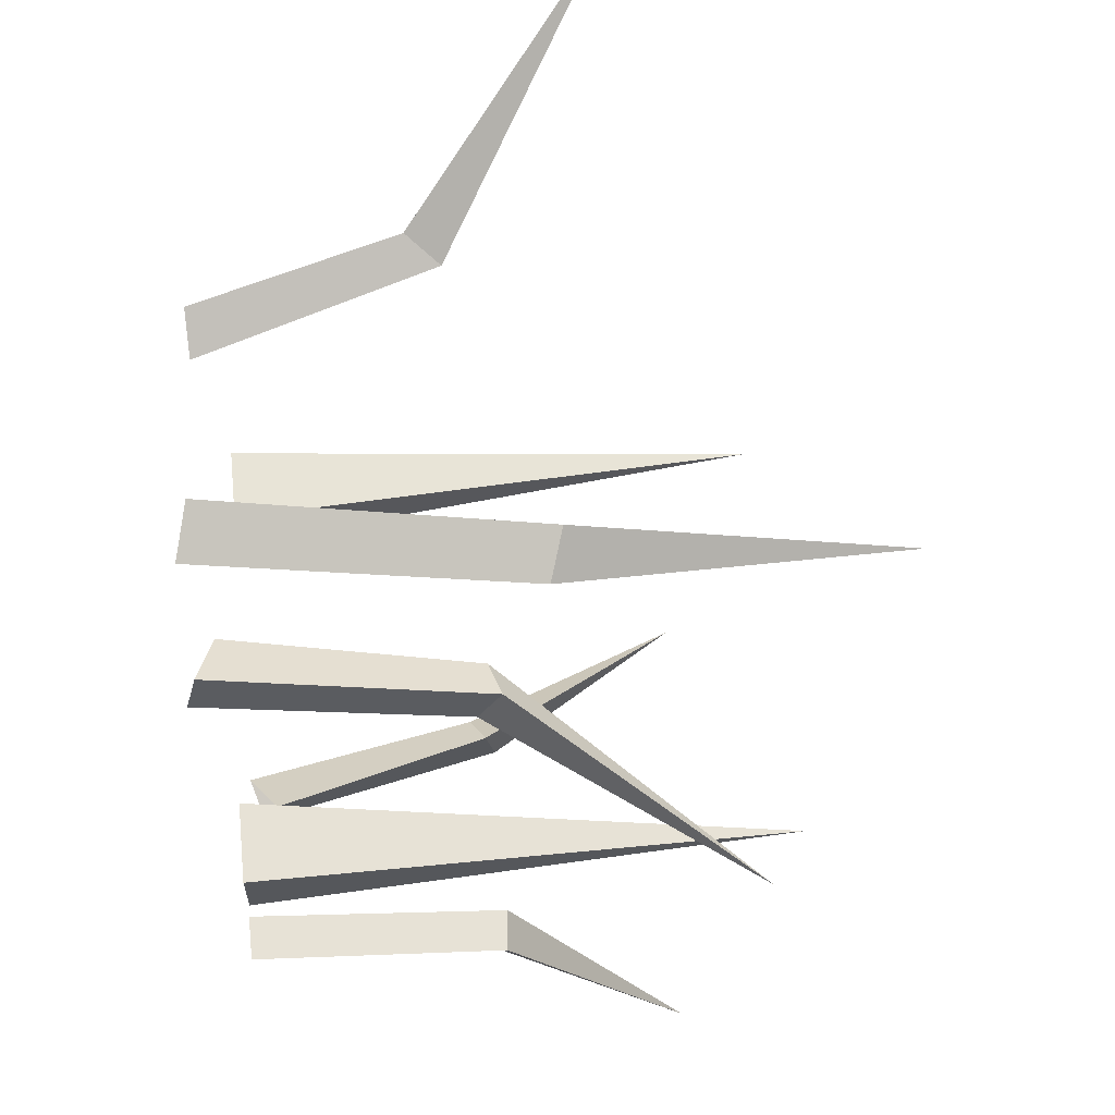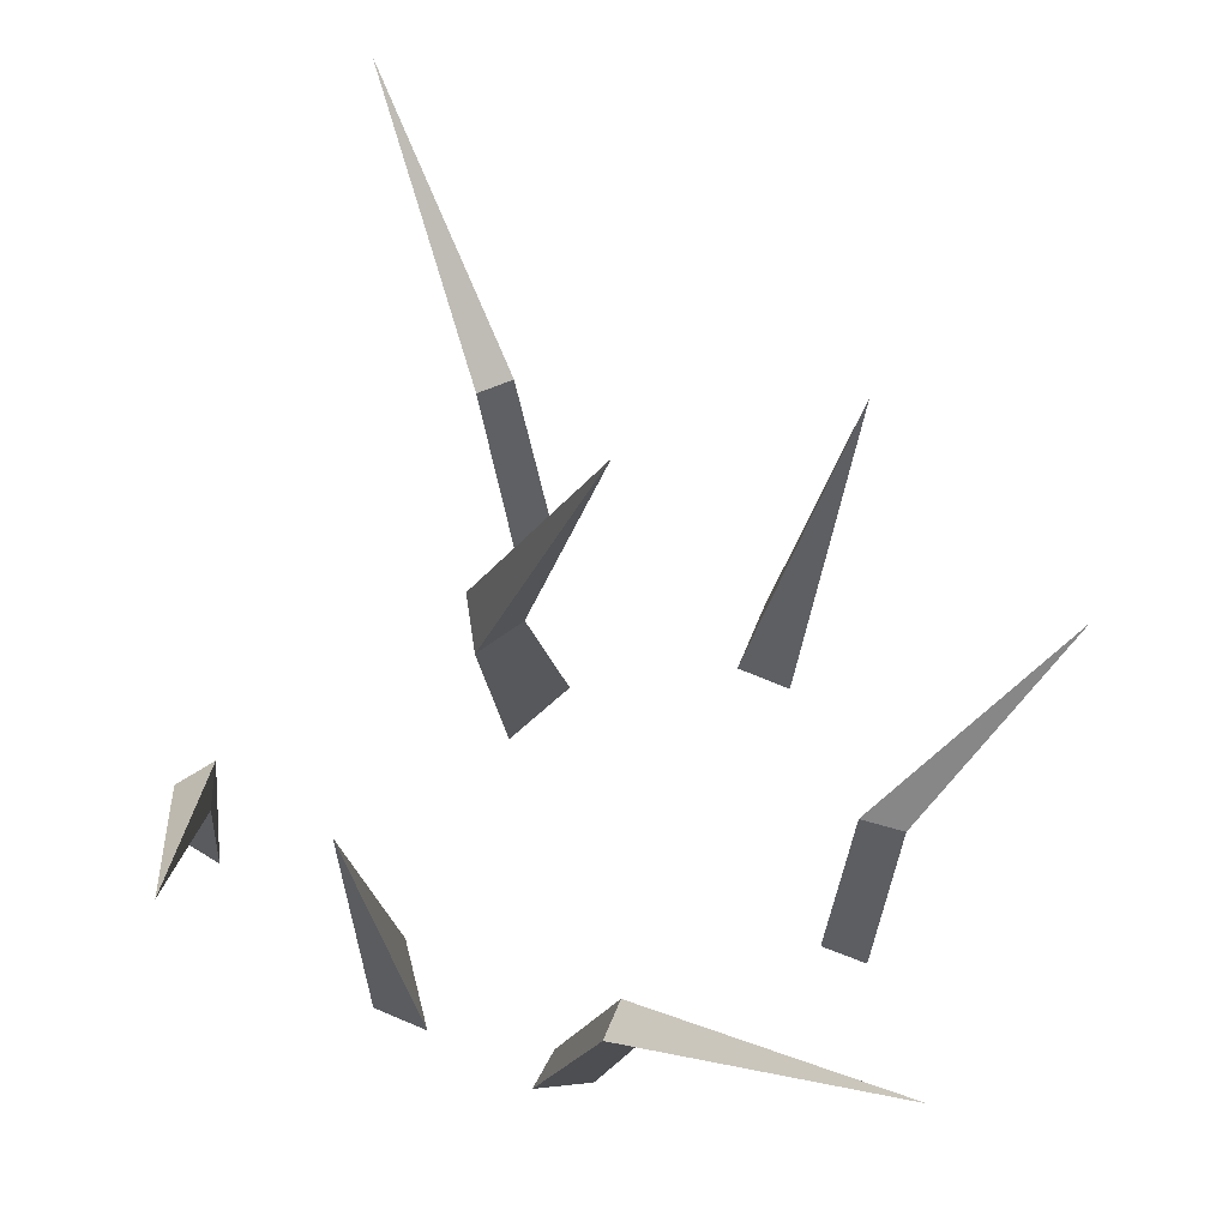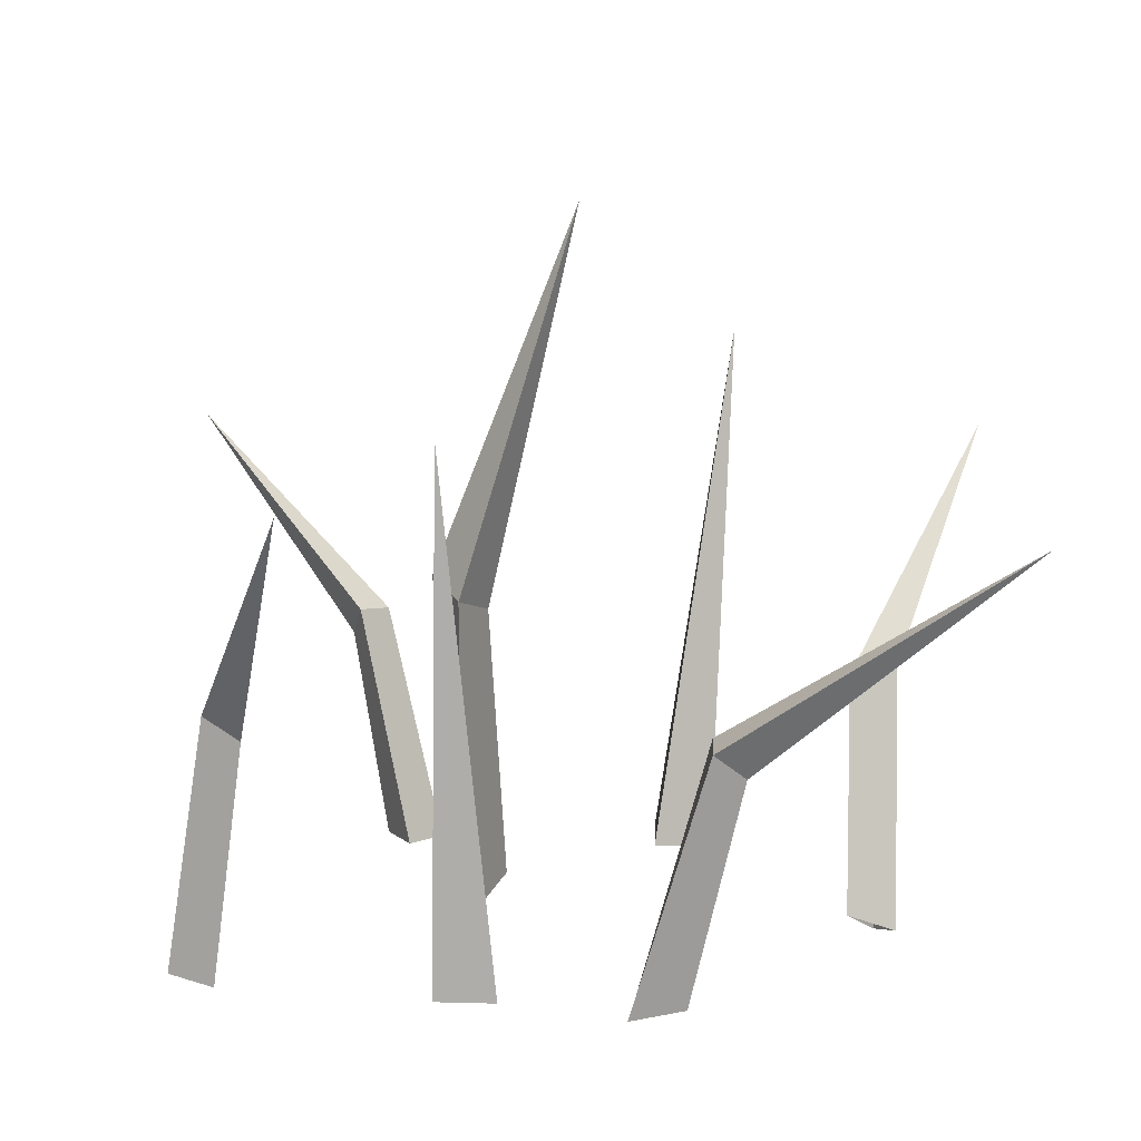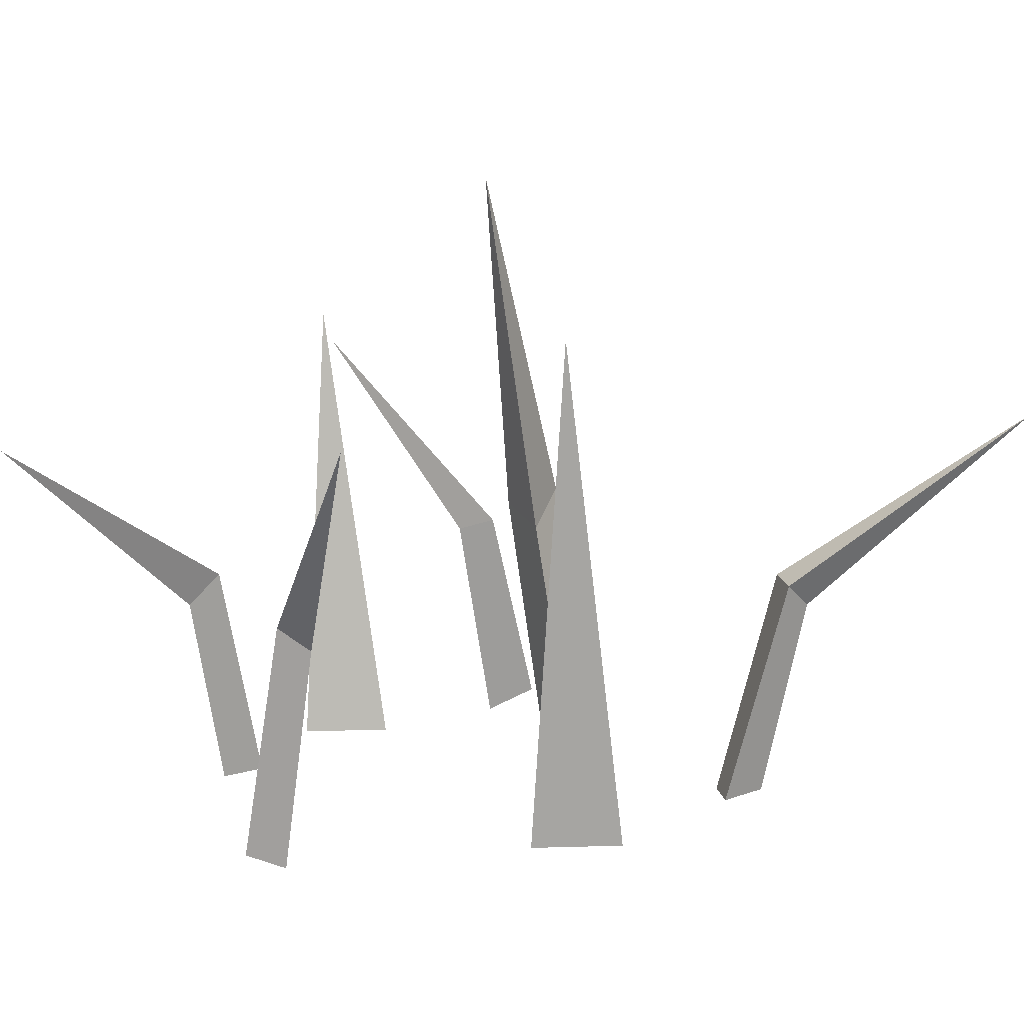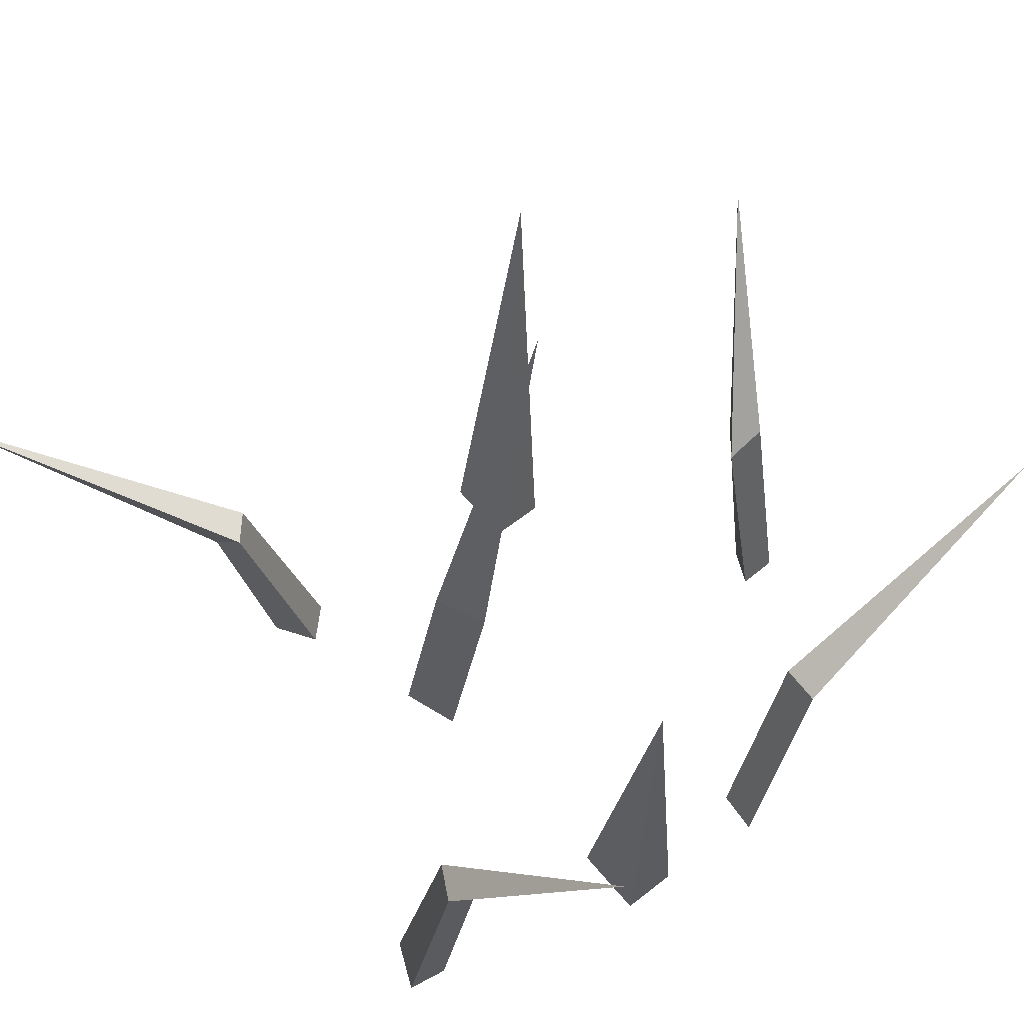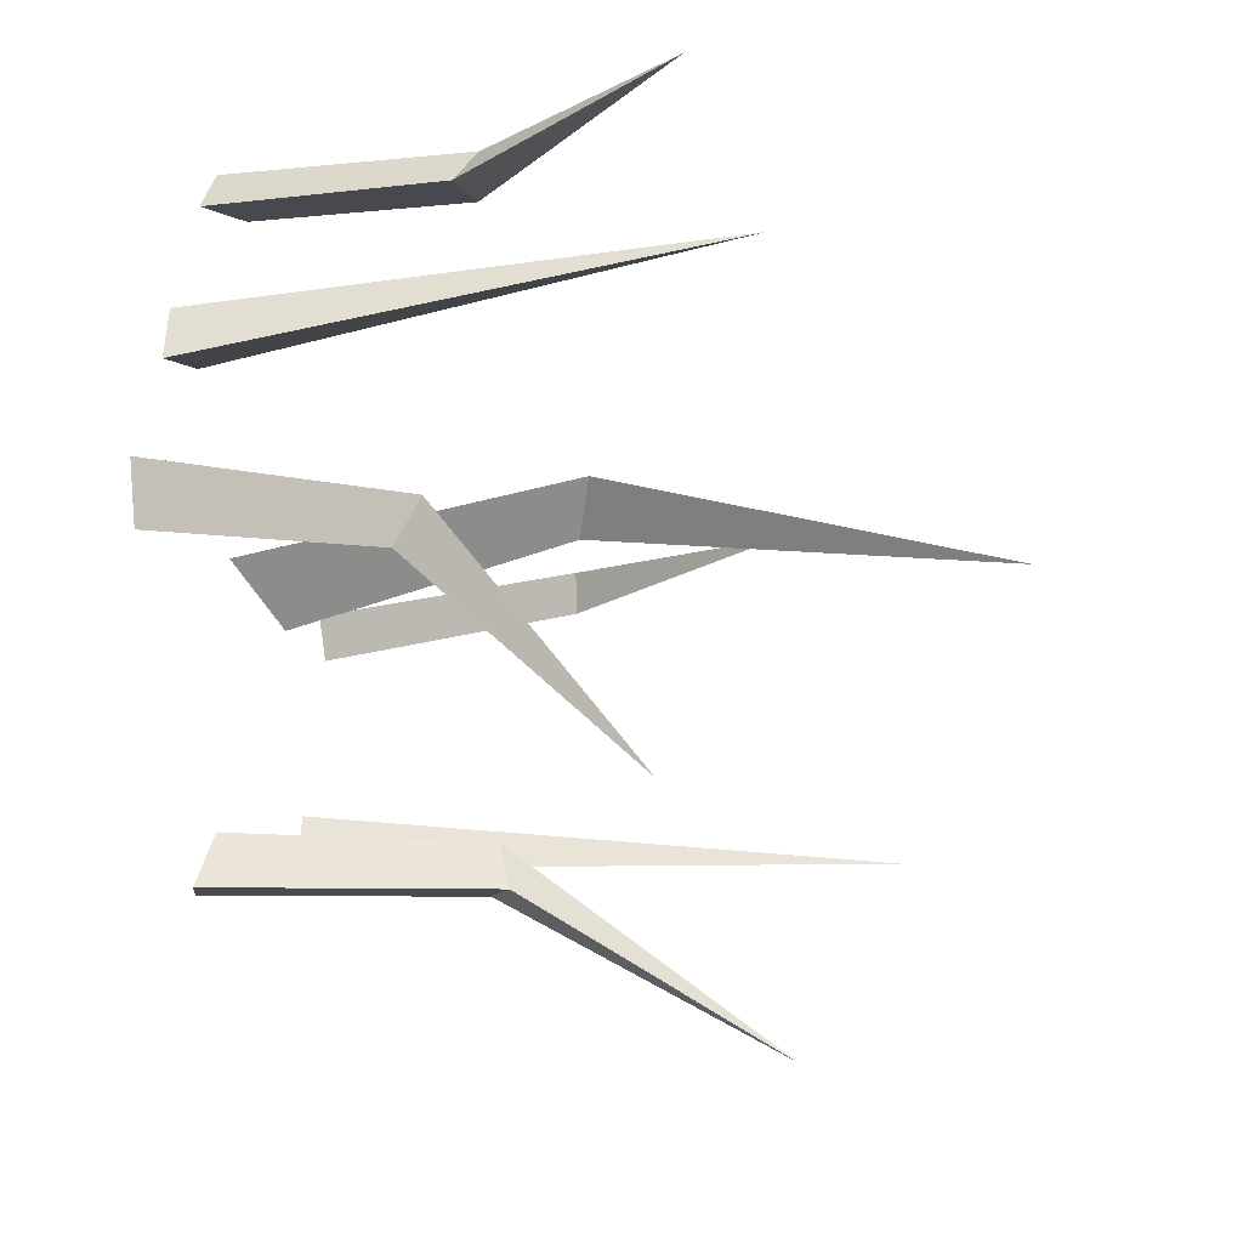
<metadata>
{"format":"obj","ext":"obj","renderer":"f3d","projection":"perspective","resolution":1024,"background":"white","views":[{"elev":65.4,"azim":83.4,"up":"+Z"},{"elev":65.5,"azim":110.4,"up":"+Y"},{"elev":11.6,"azim":89.8,"up":"+Y"},{"elev":11.2,"azim":-146.6,"up":"+Y"},{"elev":60.4,"azim":48.1,"up":"+Y"},{"elev":-36.1,"azim":100.6,"up":"+Z"}]}
</metadata>
<code>
g Grass3D_b_05
v 0.2702 -0.05454 0.002269
v 0.194 -0.05293 0.05532
v 0.2675 -0.0541 0.05818
v 0.2744 0.4341 0.05107
v -0.2519 -0.06519 0.07161
v -0.2657 -0.06519 0.1281
v -0.2232 -0.06519 0.104
v -0.2953 0.1687 0.127
v -0.2992 0.1417 0.1638
v -0.2666 0.1731 0.1541
v -0.4804 0.3453 0.3347
v 0.1808 -0.0728 0.2563
v 0.1329 -0.04526 0.2778
v 0.1748 -0.06177 0.298
v 0.2036 0.1592 0.2244
v 0.1623 0.1725 0.2356
v 0.1996 0.1813 0.2584
v 0.3575 0.3847 0.1751
v -0.04692 -0.09639 0.04458
v -0.1053 -0.0583 0.001486
v -0.1012 -0.08114 0.06566
v 0.01165 0.2411 0.04258
v -0.04147 0.2229 0.01647
v -0.03433 0.2582 0.06841
v -0.03396 0.6082 -0.06961
v 0.2857 -0.06519 -0.109
v 0.2597 -0.06519 -0.161
v 0.2429 -0.06519 -0.1151
v 0.283 0.1687 -0.1793
v 0.2621 0.1417 -0.2099
v 0.2435 0.1731 -0.1814
v 0.2894 0.3453 -0.4575
v -0.1783 -0.05454 -0.2036
v -0.2545 -0.05293 -0.1505
v -0.181 -0.0541 -0.1477
v -0.2311 0.4685 -0.2258
v 0.02287 -0.0728 -0.348
v 0.06594 -0.04526 -0.318
v 0.06165 -0.06177 -0.3643
v -0.01625 0.1592 -0.3511
v 0.01463 0.1725 -0.3215
v 0.01497 0.1813 -0.3652
v -0.1377 0.3847 -0.4577
f 1 4 3
f 2 3 4
f 2 4 1
f 9 10 11
f 6 7 10 9
f 5 6 9 8
f 7 5 8 10
f 10 8 11
f 8 9 11
f 16 17 18
f 13 14 17 16
f 12 13 16 15
f 14 12 15 17
f 17 15 18
f 15 16 18
f 23 24 25
f 20 21 24 23
f 19 20 23 22
f 21 19 22 24
f 24 22 25
f 22 23 25
f 30 31 32
f 27 28 31 30
f 26 27 30 29
f 28 26 29 31
f 31 29 32
f 29 30 32
f 33 36 35
f 34 35 36
f 34 36 33
f 41 42 43
f 38 39 42 41
f 37 38 41 40
f 39 37 40 42
f 42 40 43
f 40 41 43

</code>
